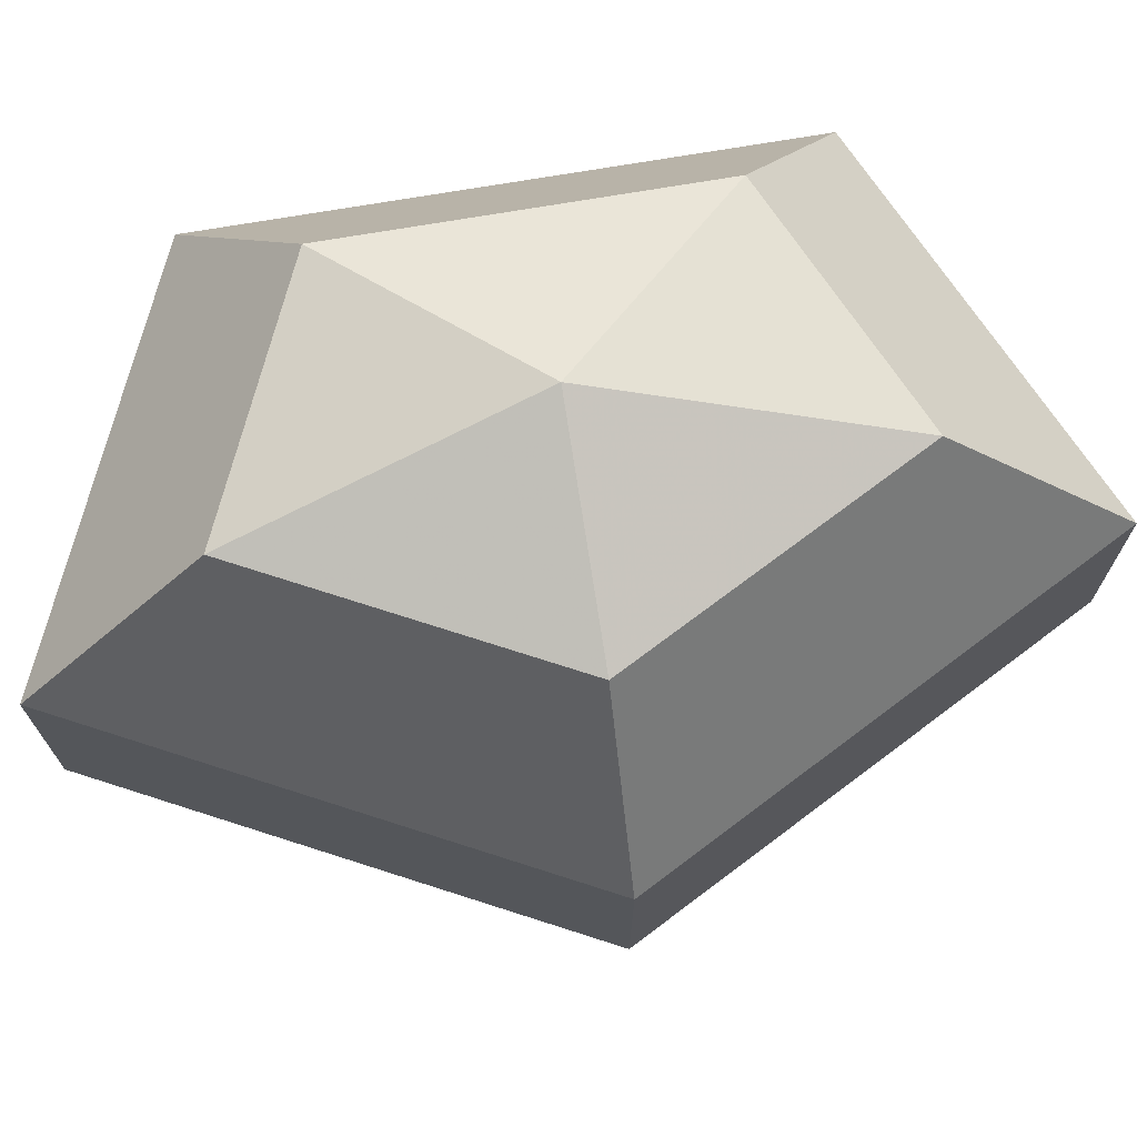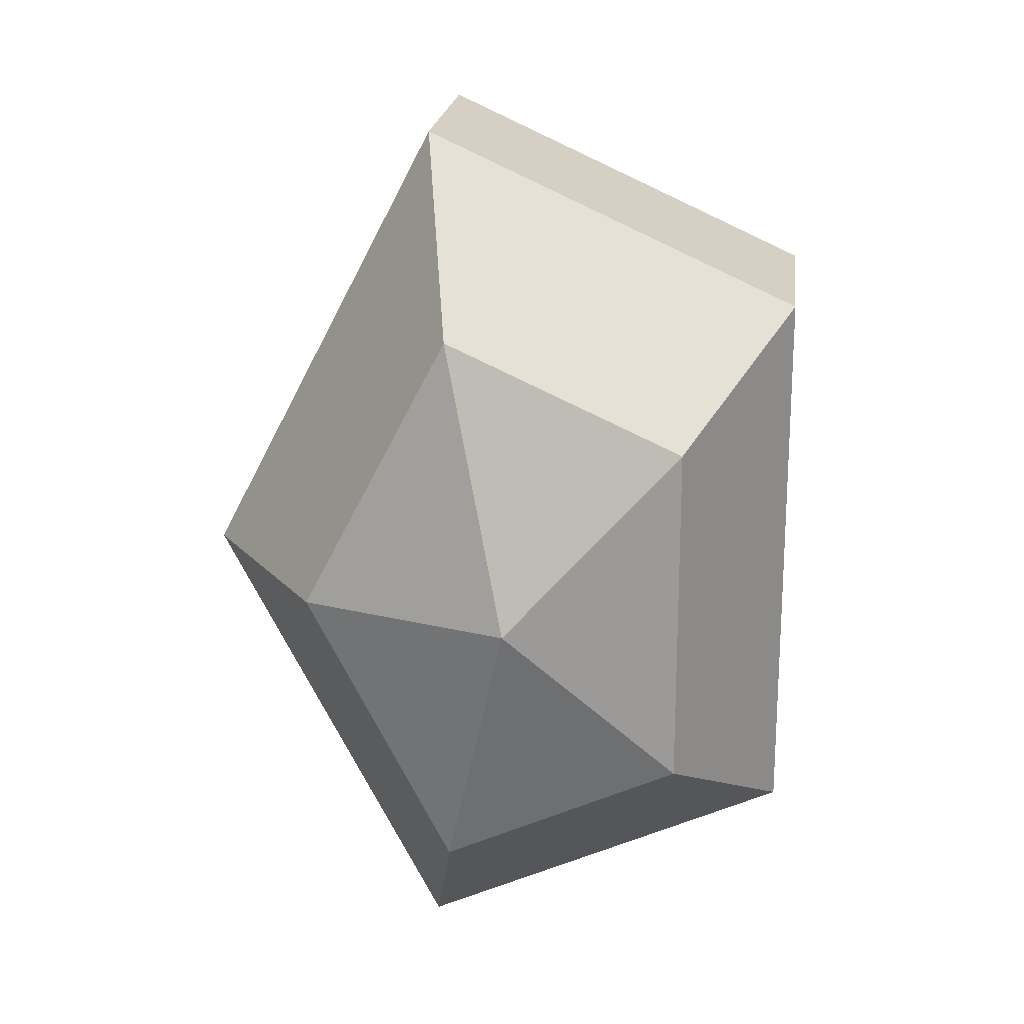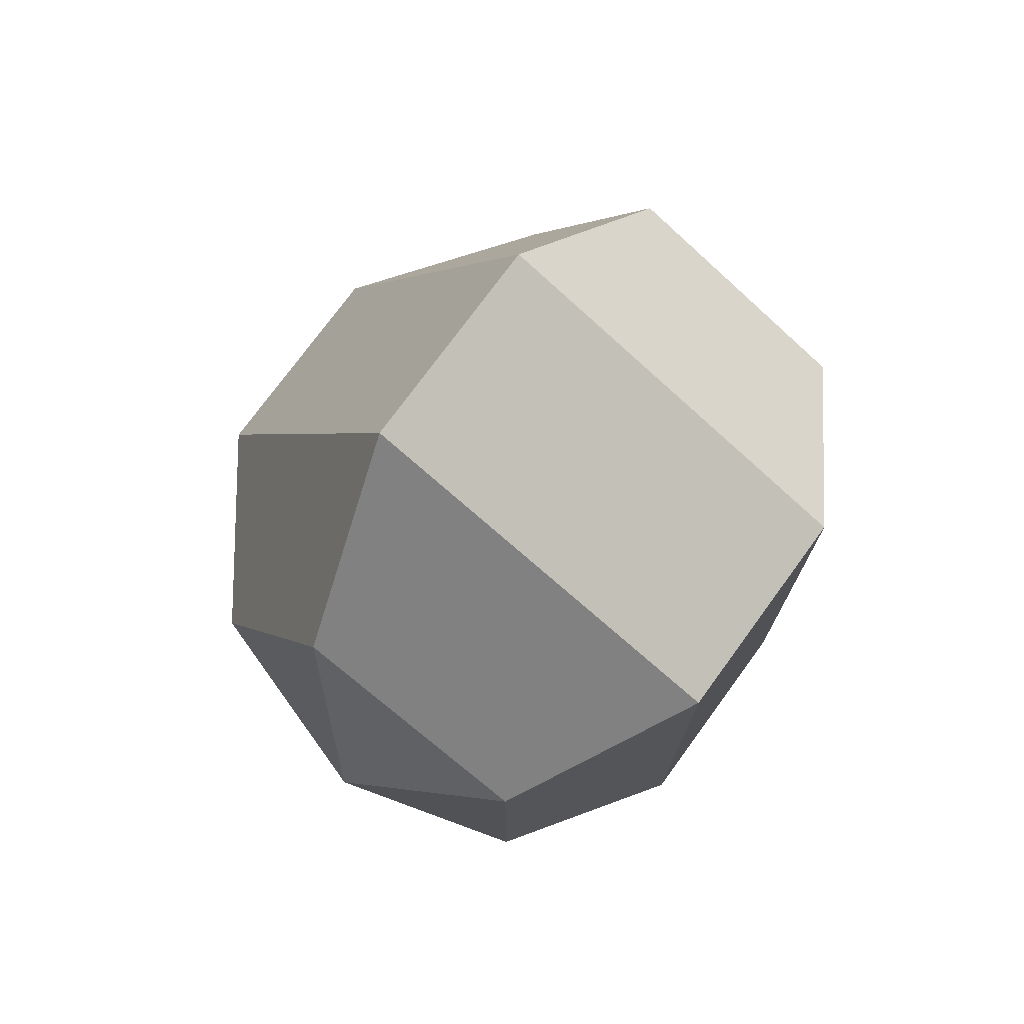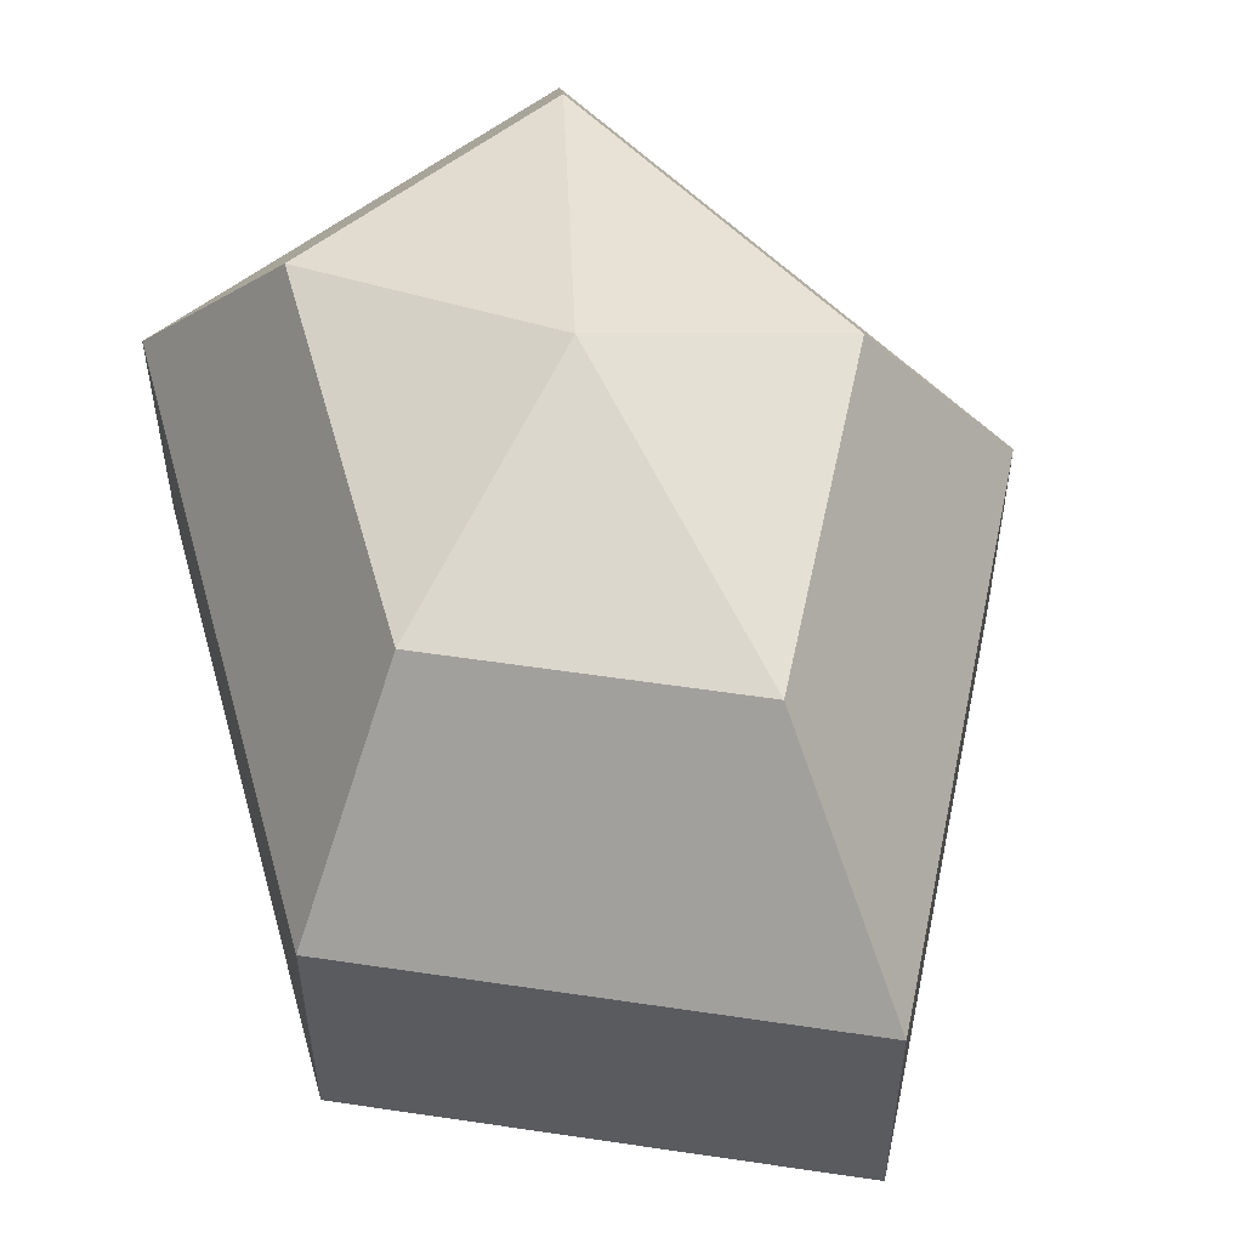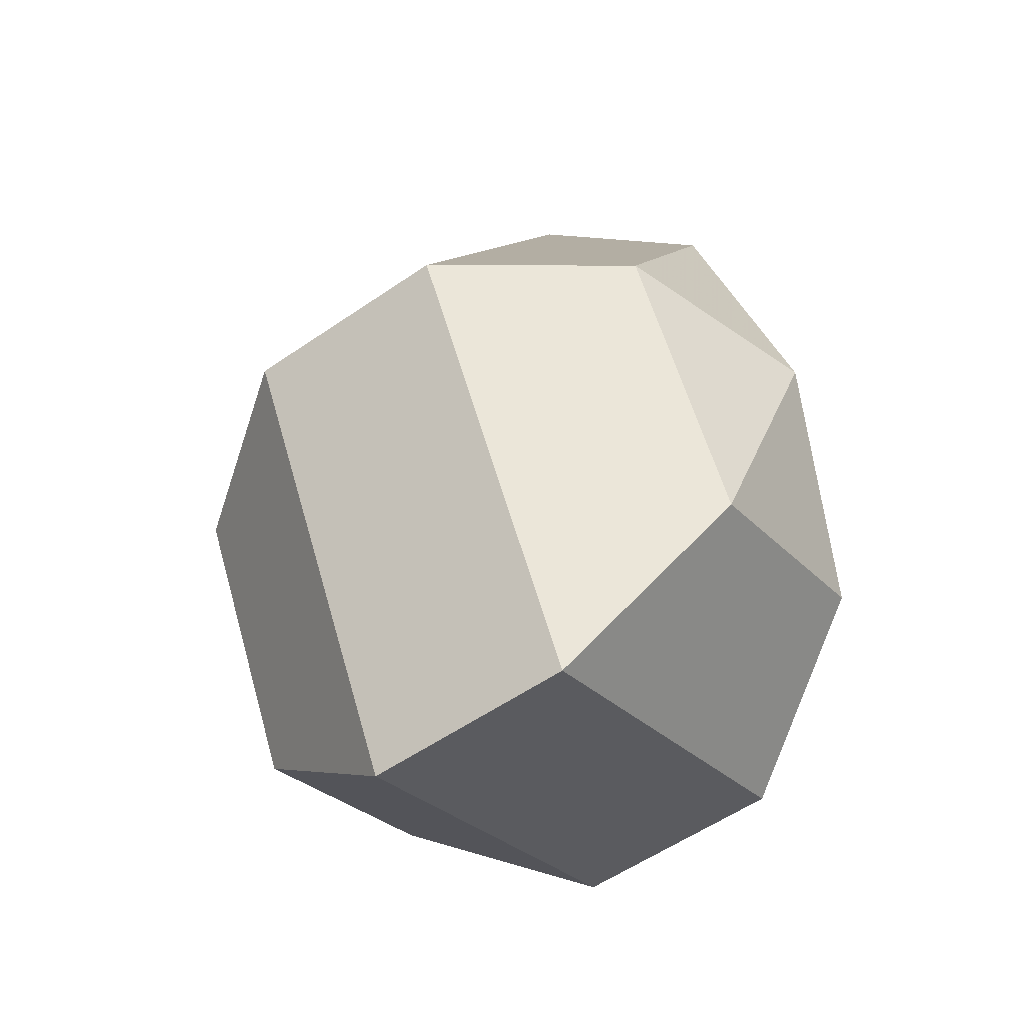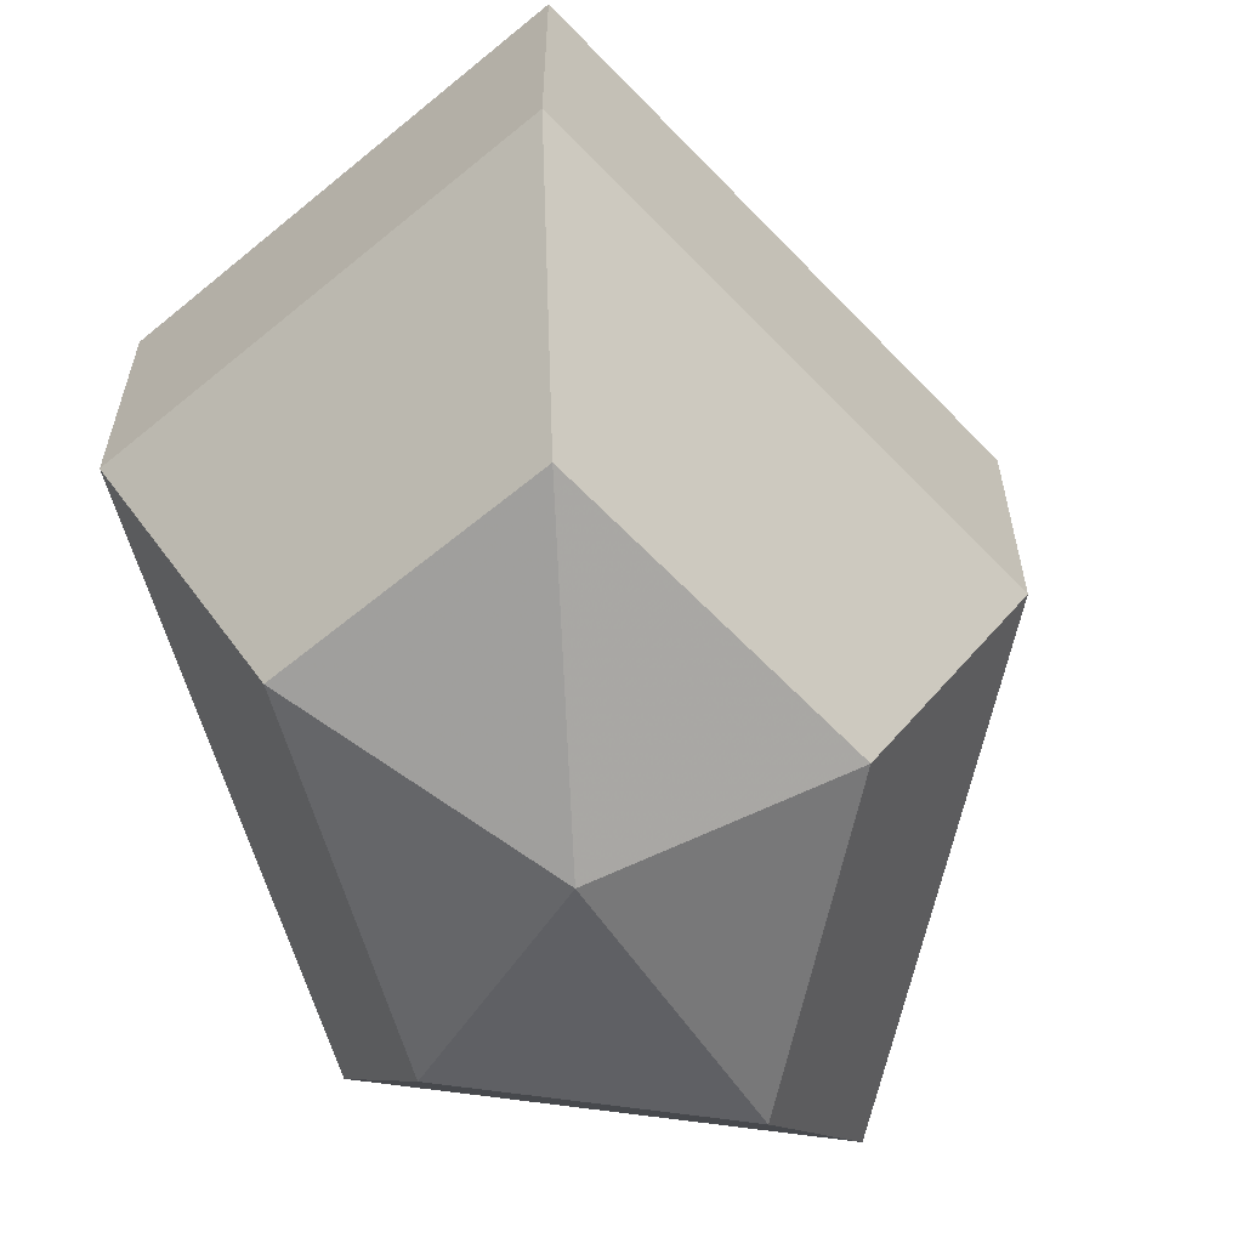
<metadata>
{"format":"obj","ext":"obj","renderer":"f3d","projection":"perspective","resolution":1024,"background":"white","views":[{"elev":72.8,"azim":-99.6,"up":"+Z"},{"elev":20.3,"azim":6.8,"up":"+Y"},{"elev":74.8,"azim":36.1,"up":"+Y"},{"elev":55.5,"azim":164.5,"up":"+Z"},{"elev":-56.3,"azim":-54.2,"up":"+Y"},{"elev":-61.1,"azim":-164.2,"up":"+Z"}]}
</metadata>
<code>
v 240 167 174
v 240 167 174
v 240 167 174
v 240 167 174
v 240 167 174
v 240 167 174
v 236.5 167 175.1
v 238.9 162.3 175.1
v 242.9 164.1 175.1
v 242.9 169.9 175.1
v 238.9 171.7 175.1
v 236.5 167 175.1
v 234.3 167 178.1
v 238.2 159.4 178.1
v 244.6 162.3 178.1
v 244.6 171.7 178.1
v 238.2 174.6 178.1
v 234.3 167 178.1
v 234.3 167 181.9
v 238.2 159.4 181.9
v 244.6 162.3 181.9
v 244.6 171.7 181.9
v 238.2 174.6 181.9
v 234.3 167 181.9
v 236.5 167 184.9
v 238.9 162.3 184.9
v 242.9 164.1 184.9
v 242.9 169.9 184.9
v 238.9 171.7 184.9
v 236.5 167 184.9
v 240 167 186
v 240 167 186
v 240 167 186
v 240 167 186
v 240 167 186
v 240 167 186
g foo
f 8 7 1
f 9 8 2
f 10 9 3
f 11 10 4
f 12 11 5
f 14 13 7
f 15 14 8
f 16 15 9
f 17 16 10
f 18 17 11
f 20 19 13
f 21 20 14
f 22 21 15
f 23 22 16
f 24 23 17
f 26 25 19
f 27 26 20
f 28 27 21
f 29 28 22
f 30 29 23
f 32 31 25
f 33 32 26
f 34 33 27
f 35 34 28
f 36 35 29
f 2 8 1
f 3 9 2
f 4 10 3
f 5 11 4
f 6 12 5
f 8 14 7
f 9 15 8
f 10 16 9
f 11 17 10
f 12 18 11
f 14 20 13
f 15 21 14
f 16 22 15
f 17 23 16
f 18 24 17
f 20 26 19
f 21 27 20
f 22 28 21
f 23 29 22
f 24 30 23
f 26 32 25
f 27 33 26
f 28 34 27
f 29 35 28
f 30 36 29
g

</code>
